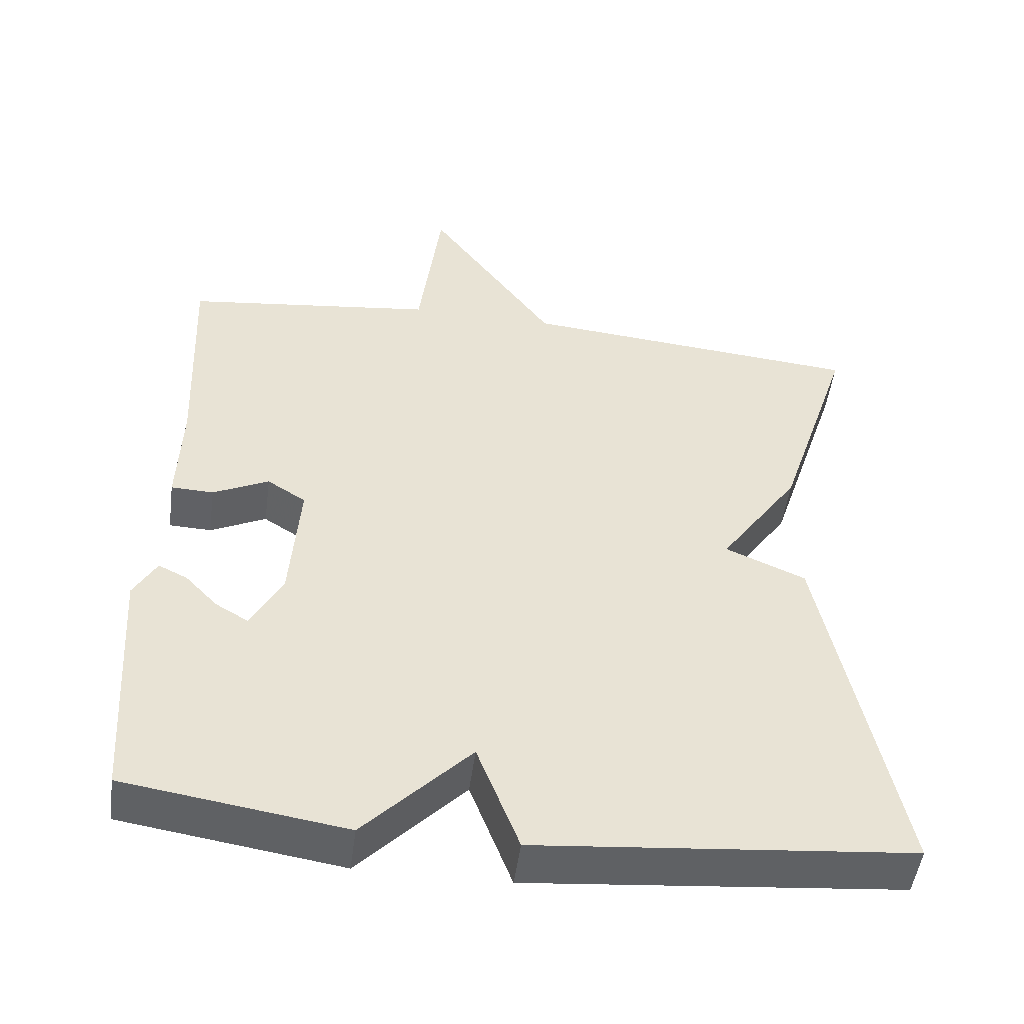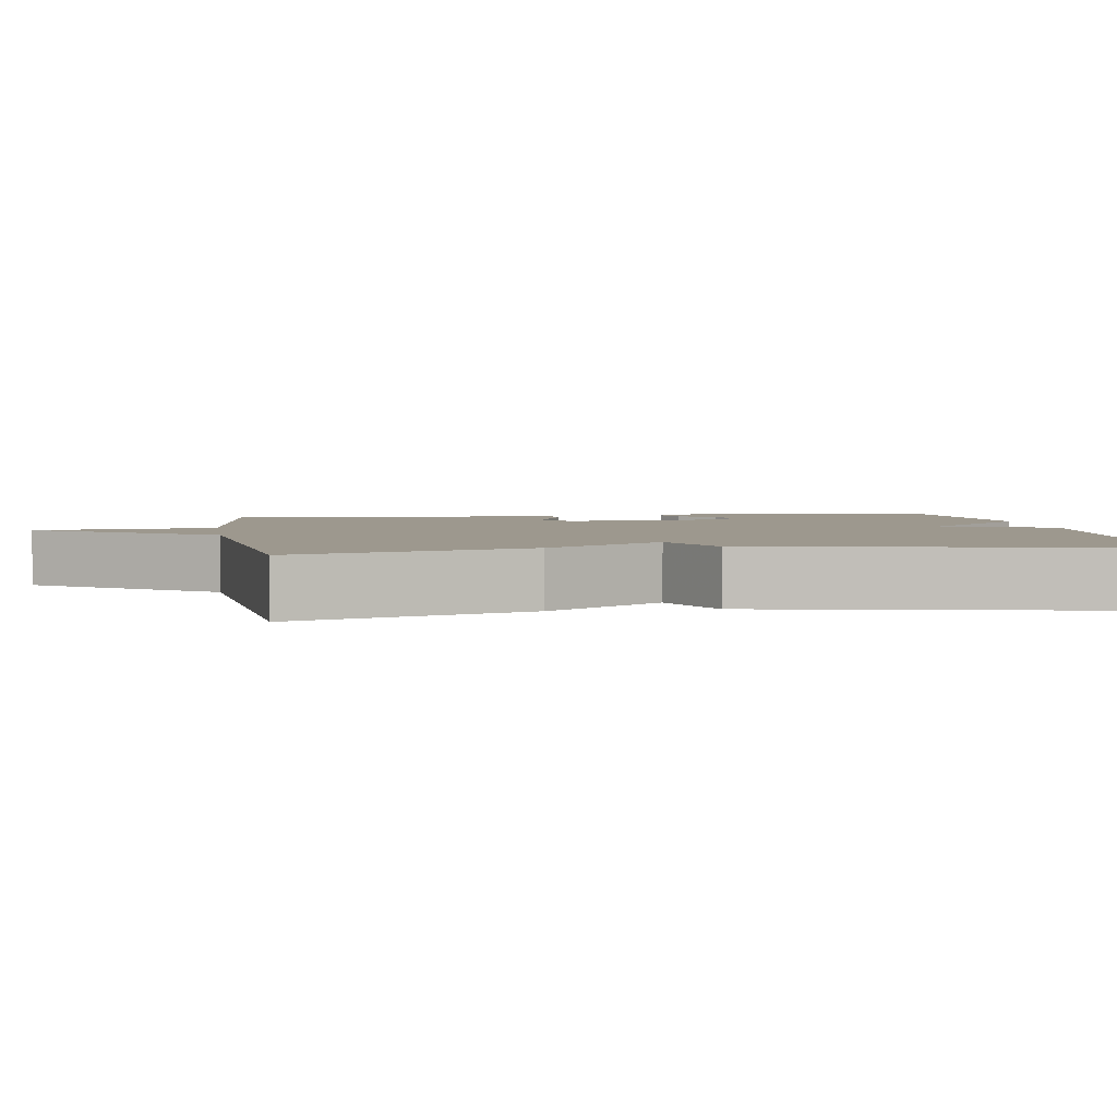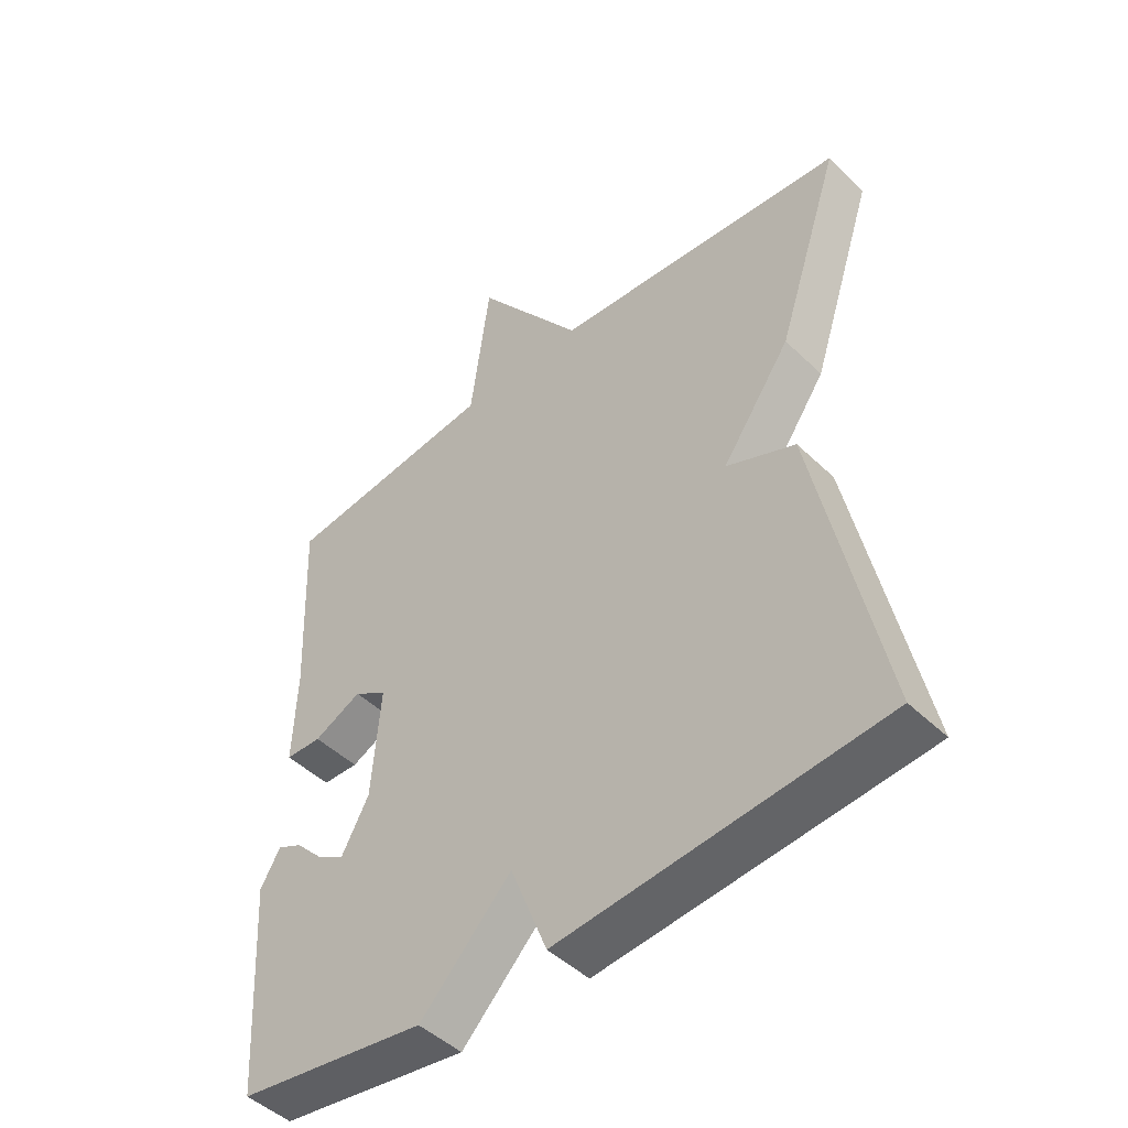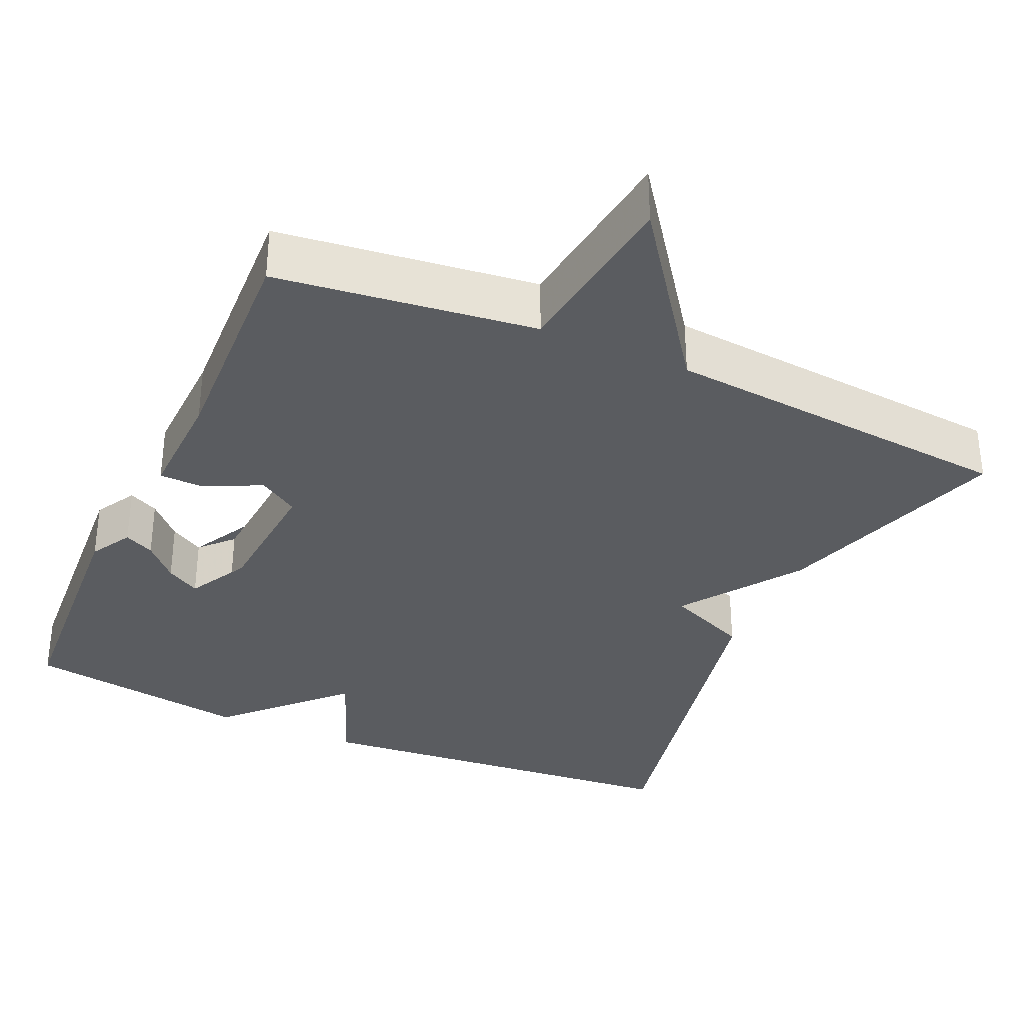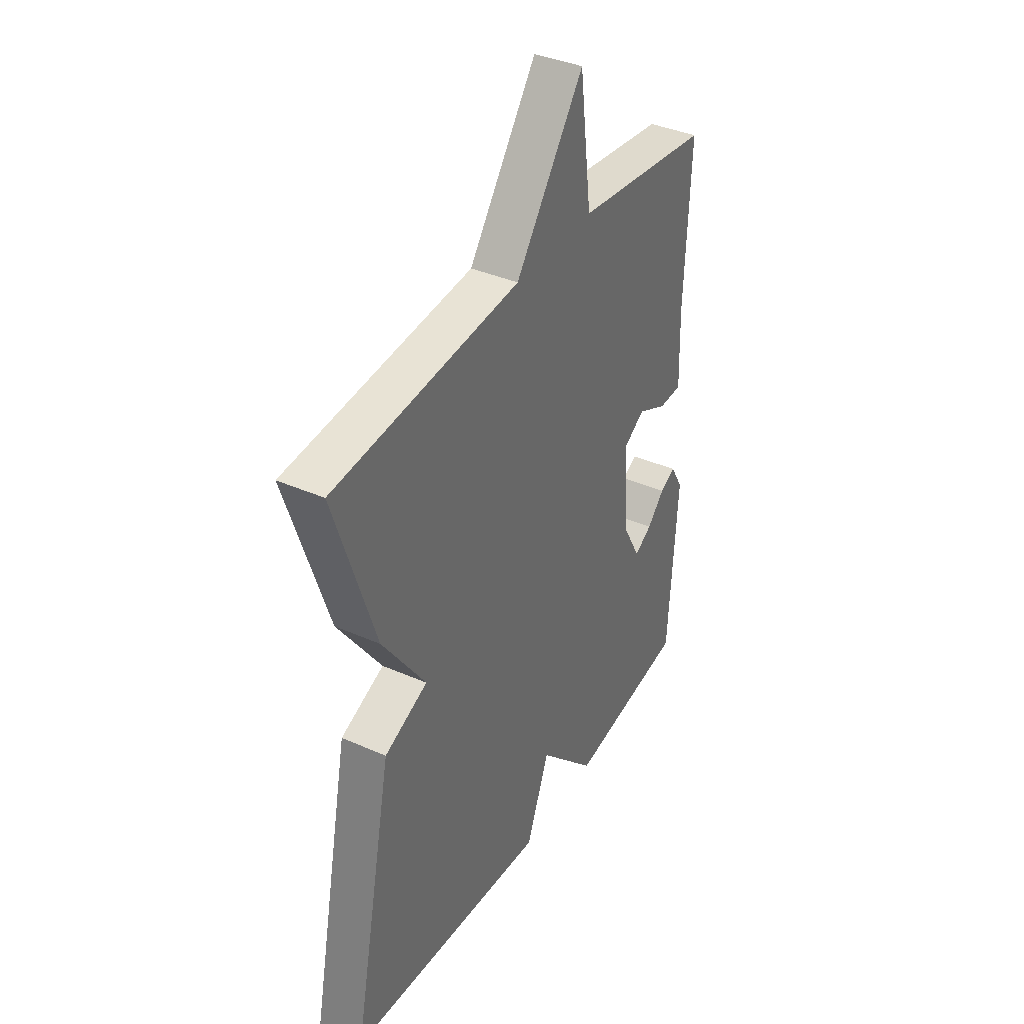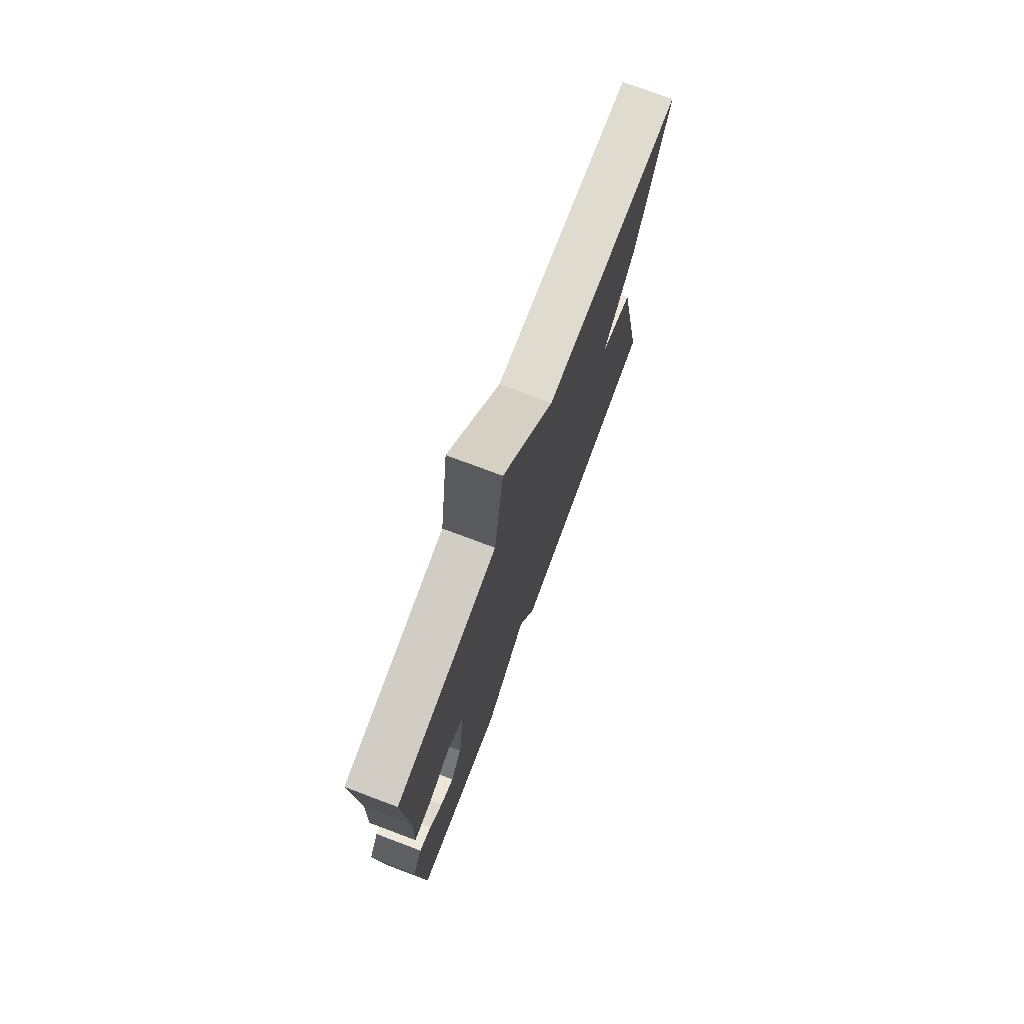
<metadata>
{"format":"obj","ext":"obj","renderer":"f3d","projection":"perspective","resolution":1024,"background":"white","views":[{"elev":-49.7,"azim":-7.6,"up":"+Z"},{"elev":3.2,"azim":81.2,"up":"+Y"},{"elev":-47.4,"azim":42.9,"up":"+Z"},{"elev":-33.8,"azim":-24.1,"up":"+Y"},{"elev":38.2,"azim":119.2,"up":"+Z"},{"elev":75.6,"azim":-69.4,"up":"+Z"}]}
</metadata>
<code>
v 0.5 0.07 -0.5
v -0.004 0.07 -0.545
v -0.061 0.07 -0.398
v -0.204 0.07 -0.545
v -0.5 0.07 -0.5
v -0.521 0.07 -0.165
v -0.49 0.07 -0.111
v -0.451 0.07 -0.13
v -0.408 0.07 -0.175
v -0.364 0.07 -0.201
v -0.324 0.07 -0.159
v -0.308 0.07 0.053
v -0.36 0.07 0.086
v -0.435 0.07 0.05
v -0.492 0.07 0.052
v -0.487 0.07 0.201
v -0.5 0.07 0.5
v -0.163 0.07 0.541
v -0.133 0.07 0.775
v 0.037 0.07 0.541
v 0.5 0.07 0.5
v 0.399 0.07 0.194
v 0.291 0.07 0.04
v 0.399 0.07 -0.006
v 0.5 0 -0.5
v -0.004 0 -0.545
v -0.061 0 -0.398
v -0.204 0 -0.545
v -0.5 0 -0.5
v -0.521 0 -0.165
v -0.49 0 -0.111
v -0.451 0 -0.13
v -0.408 0 -0.175
v -0.364 0 -0.201
v -0.324 0 -0.159
v -0.308 0 0.053
v -0.36 0 0.086
v -0.435 0 0.05
v -0.492 0 0.052
v -0.487 0 0.201
v -0.5 0 0.5
v -0.163 0 0.541
v -0.133 0 0.775
v 0.037 0 0.541
v 0.5 0 0.5
v 0.399 0 0.194
v 0.291 0 0.04
v 0.399 0 -0.006
f 1 2 3
f 24 1 3
f 23 24 3
f 3 4 5
f 23 3 5
f 22 23 5
f 21 22 5
f 20 21 5
f 18 19 20
f 16 17 18 20
f 15 16 20
f 14 15 20
f 13 14 20
f 12 13 20
f 11 12 20
f 7 8 9
f 6 7 9
f 5 6 9
f 5 9 10
f 20 5 10
f 20 11 10
f 27 26 25
f 27 25 48
f 27 48 47
f 29 28 27
f 29 27 47
f 29 47 46
f 29 46 45
f 29 45 44
f 44 43 42
f 44 42 41 40
f 44 40 39
f 44 39 38
f 44 38 37
f 44 37 36
f 44 36 35
f 33 32 31
f 33 31 30
f 33 30 29
f 34 33 29
f 34 29 44
f 34 35 44
f 1 25 26 2
f 2 26 27 3
f 3 27 28 4
f 4 28 29 5
f 5 29 30 6
f 6 30 31 7
f 7 31 32 8
f 8 32 33 9
f 9 33 34 10
f 10 34 35 11
f 11 35 36 12
f 12 36 37 13
f 13 37 38 14
f 14 38 39 15
f 15 39 40 16
f 16 40 41 17
f 17 41 42 18
f 18 42 43 19
f 19 43 44 20
f 20 44 45 21
f 21 45 46 22
f 22 46 47 23
f 23 47 48 24
f 24 48 25 1

</code>
